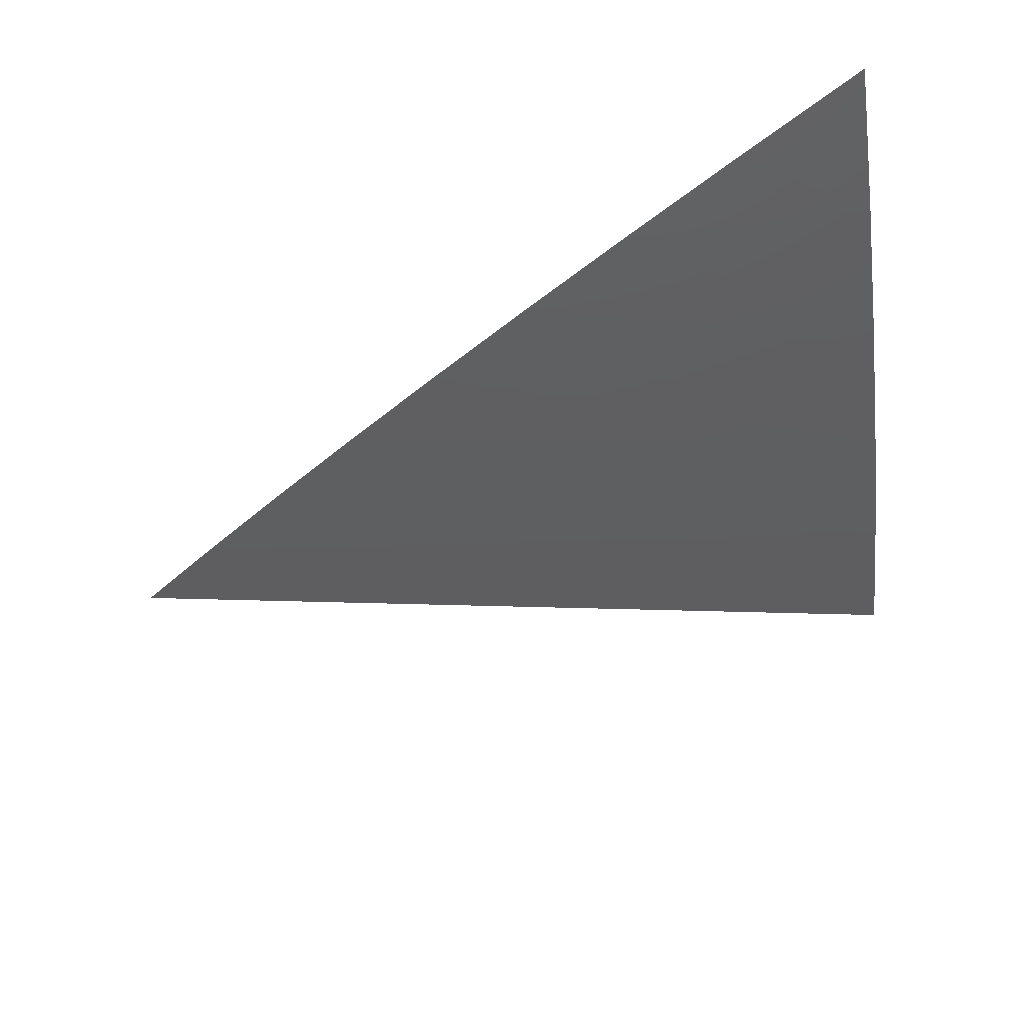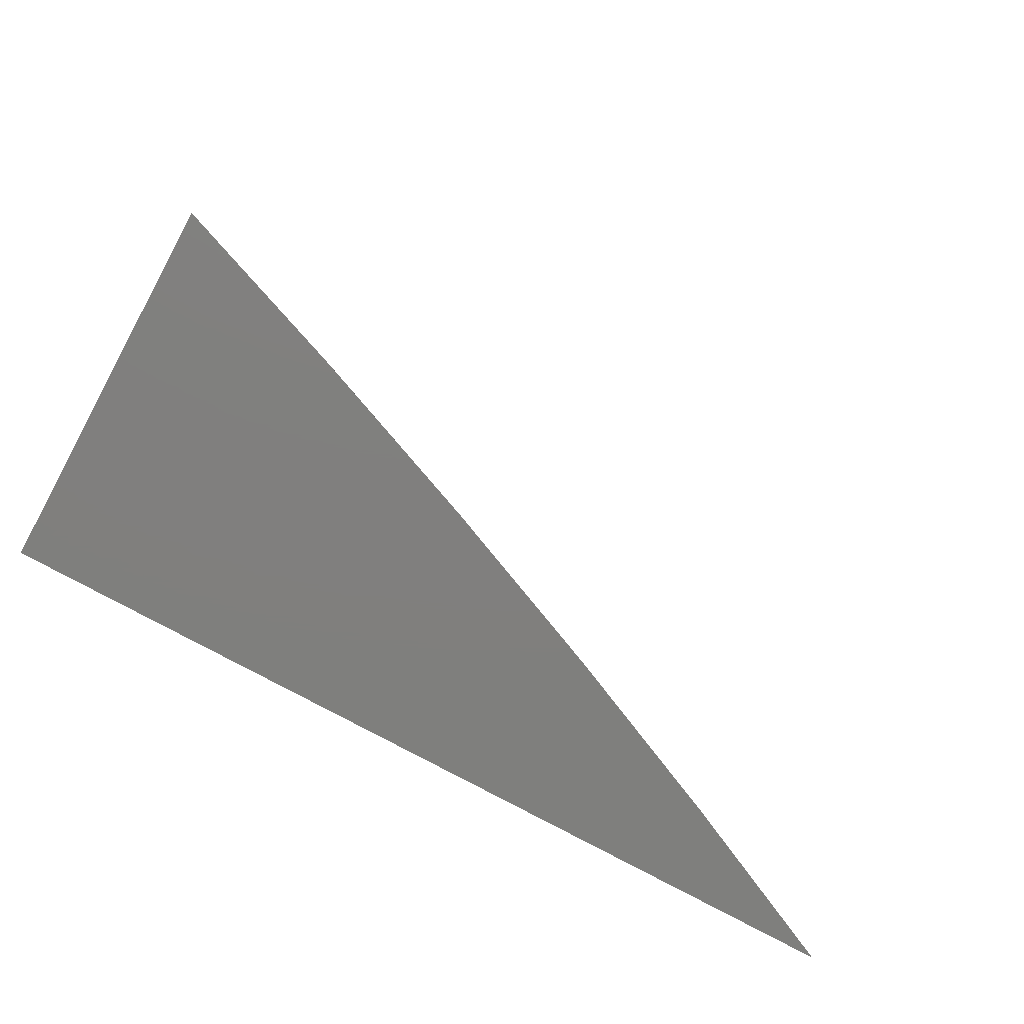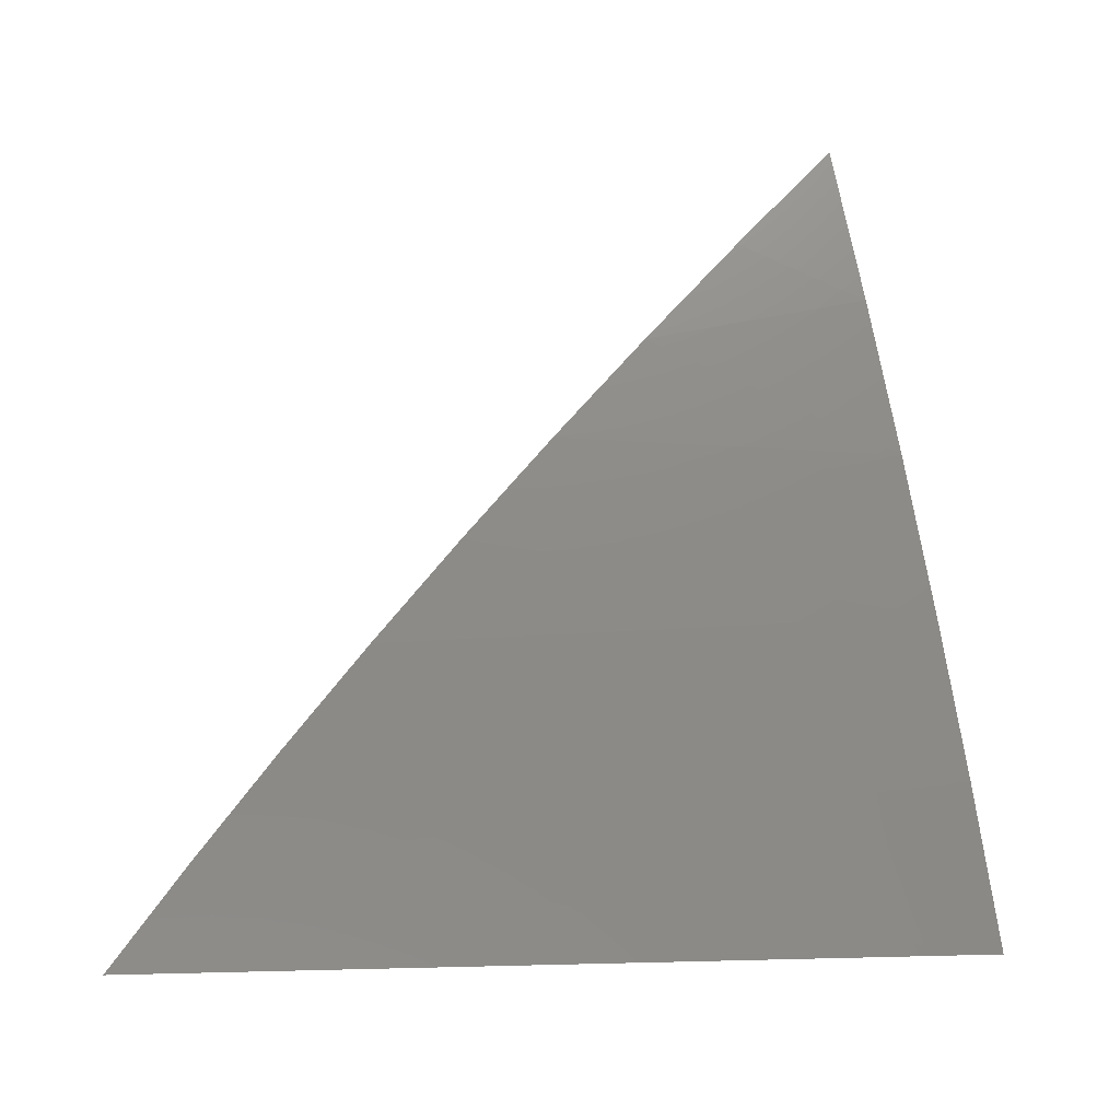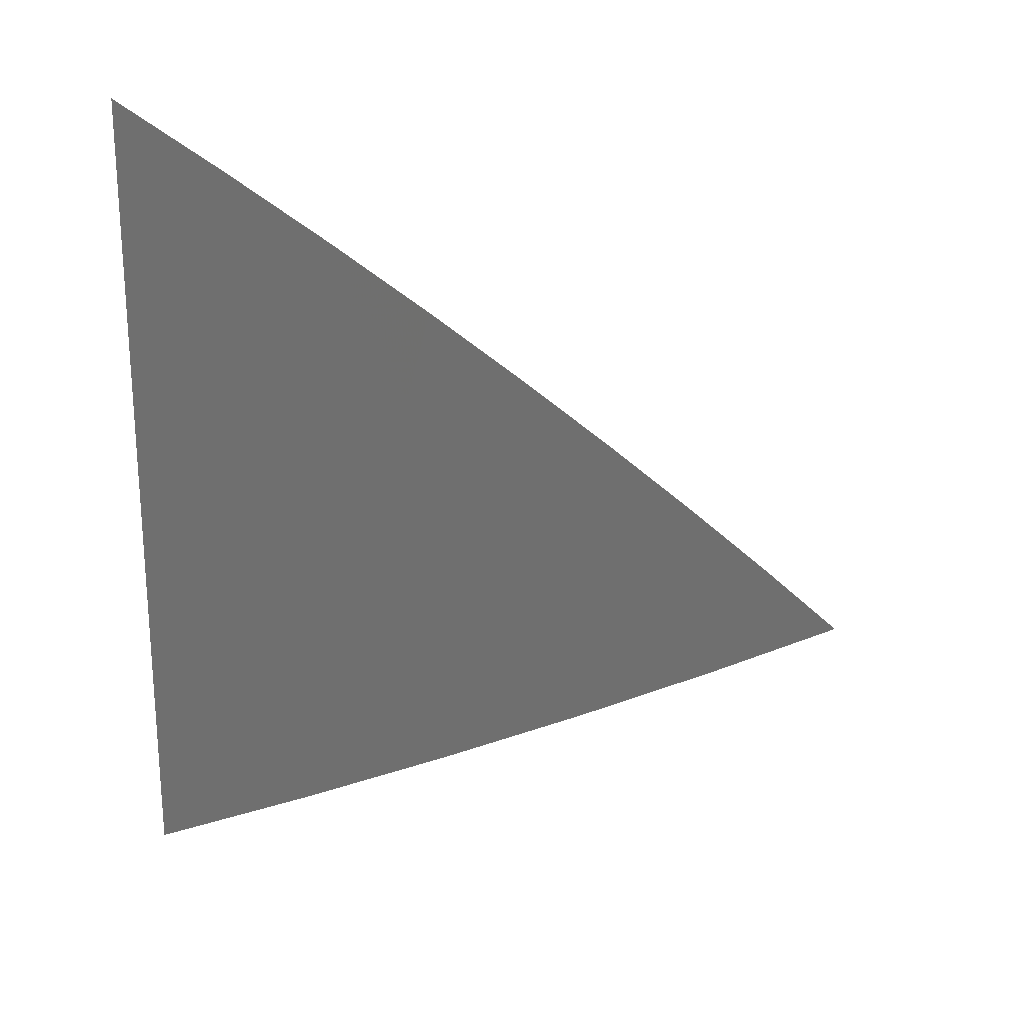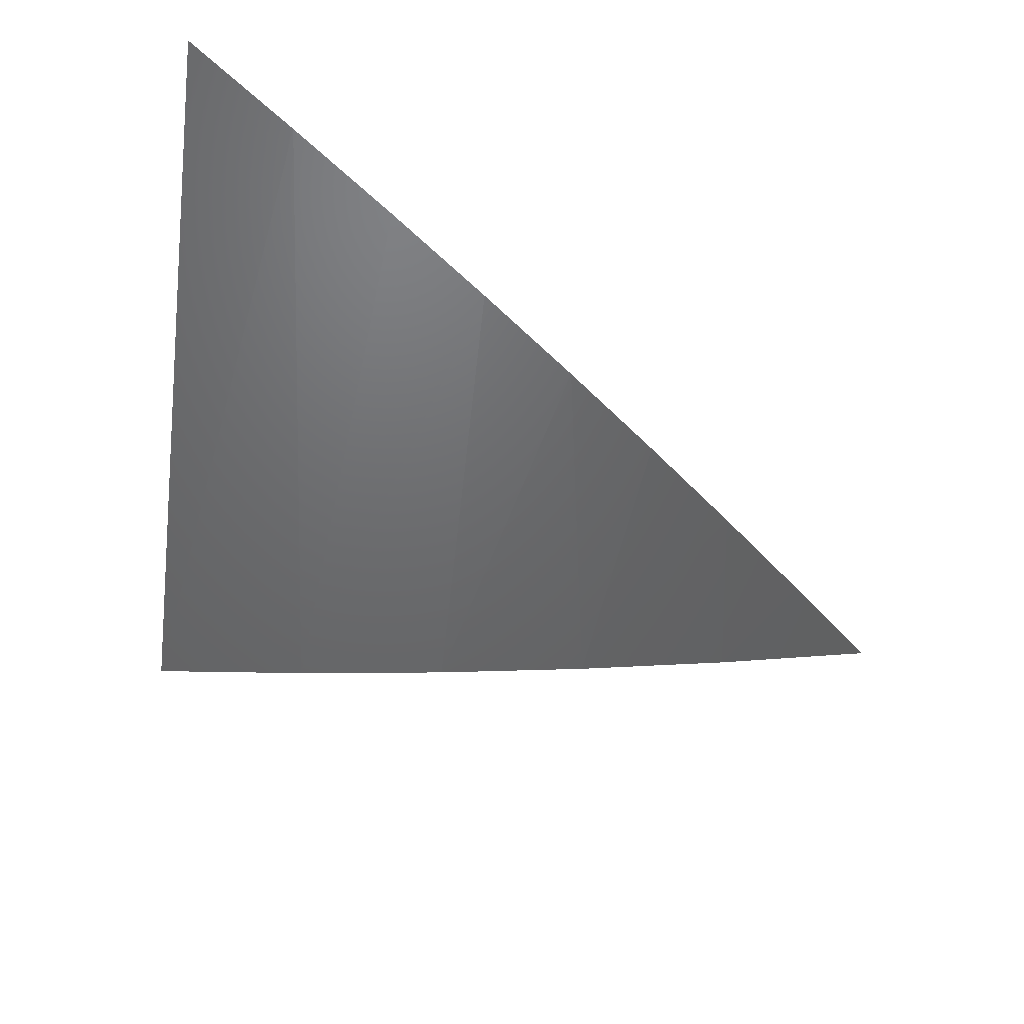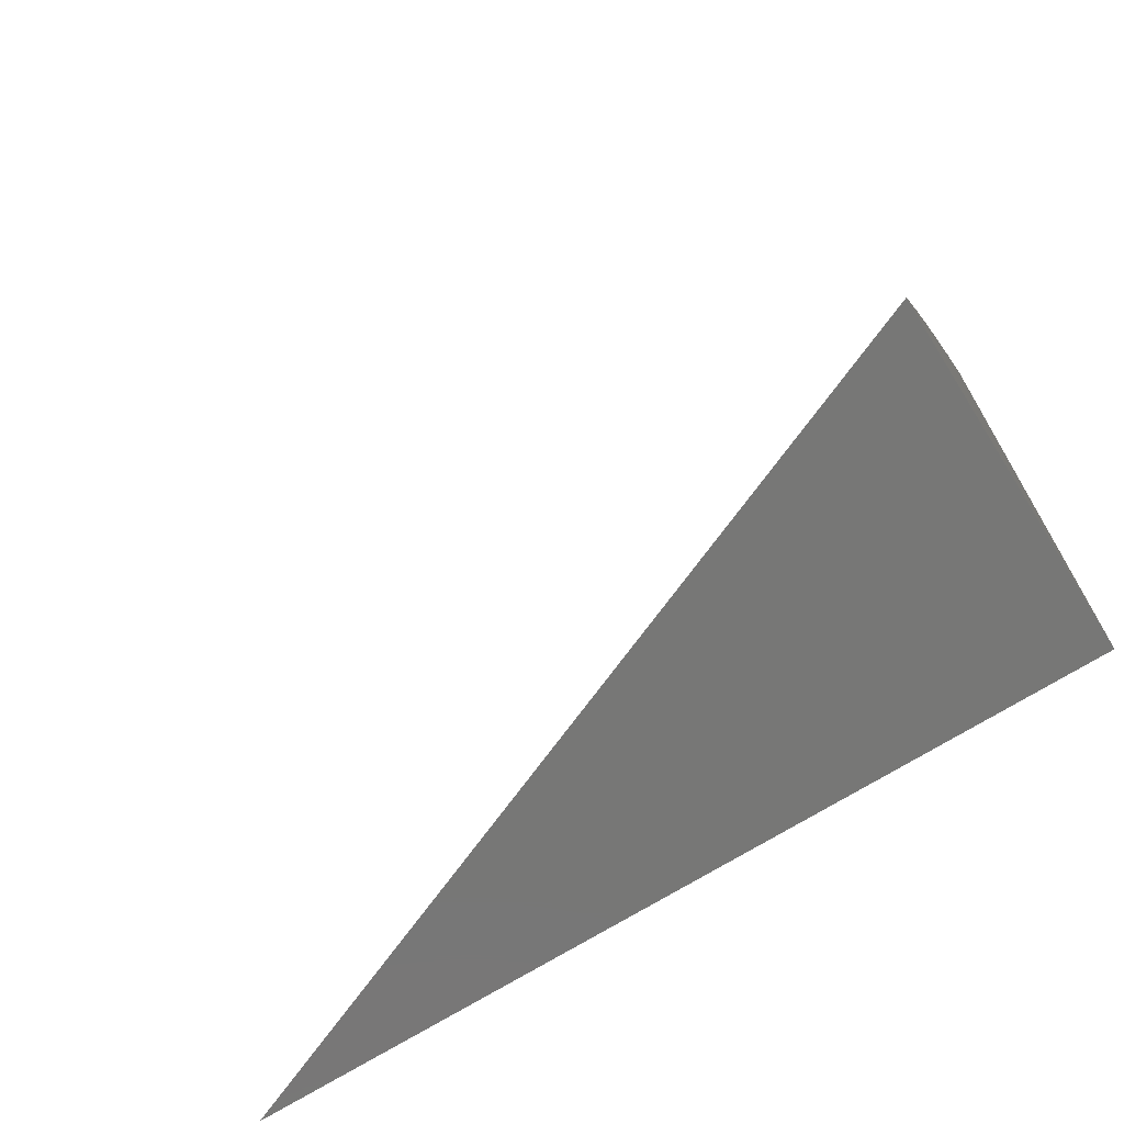
<metadata>
{"format":"stl","ext":"stl","renderer":"f3d","projection":"perspective","resolution":1024,"background":"white","views":[{"elev":73.2,"azim":-110.9,"up":"+Z"},{"elev":-79.4,"azim":-118.1,"up":"+Y"},{"elev":7.3,"azim":-116.8,"up":"+Z"},{"elev":50.1,"azim":-87.5,"up":"+Y"},{"elev":63.0,"azim":-68.8,"up":"+Y"},{"elev":-69.6,"azim":-57.9,"up":"+Z"}]}
</metadata>
<code>
# stl→obj: 15 verts, 26 faces
v 5 17.2 1
v 4.919 17 1
v 5 17.18 1.024
v 4.934 17 1.039
v 5 17.15 1.049
v 5 17.13 1.073
v 4.949 17 1.078
v 5 17.11 1.097
v 4.965 17 1.117
v 5 17.08 1.121
v 5 17.05 1.145
v 4.982 17 1.155
v 5 17.03 1.169
v 5 17 1.193
v 5 17 1
f 1 2 3
f 3 2 4
f 3 4 5
f 5 4 6
f 6 4 7
f 6 7 8
f 8 7 9
f 8 9 10
f 10 9 11
f 11 9 12
f 11 12 13
f 13 12 14
f 14 12 15
f 15 12 9
f 15 9 7
f 7 4 15
f 15 4 2
f 2 1 15
f 1 3 15
f 15 3 5
f 15 5 6
f 6 8 15
f 15 8 10
f 15 10 11
f 11 13 15
f 15 13 14

</code>
